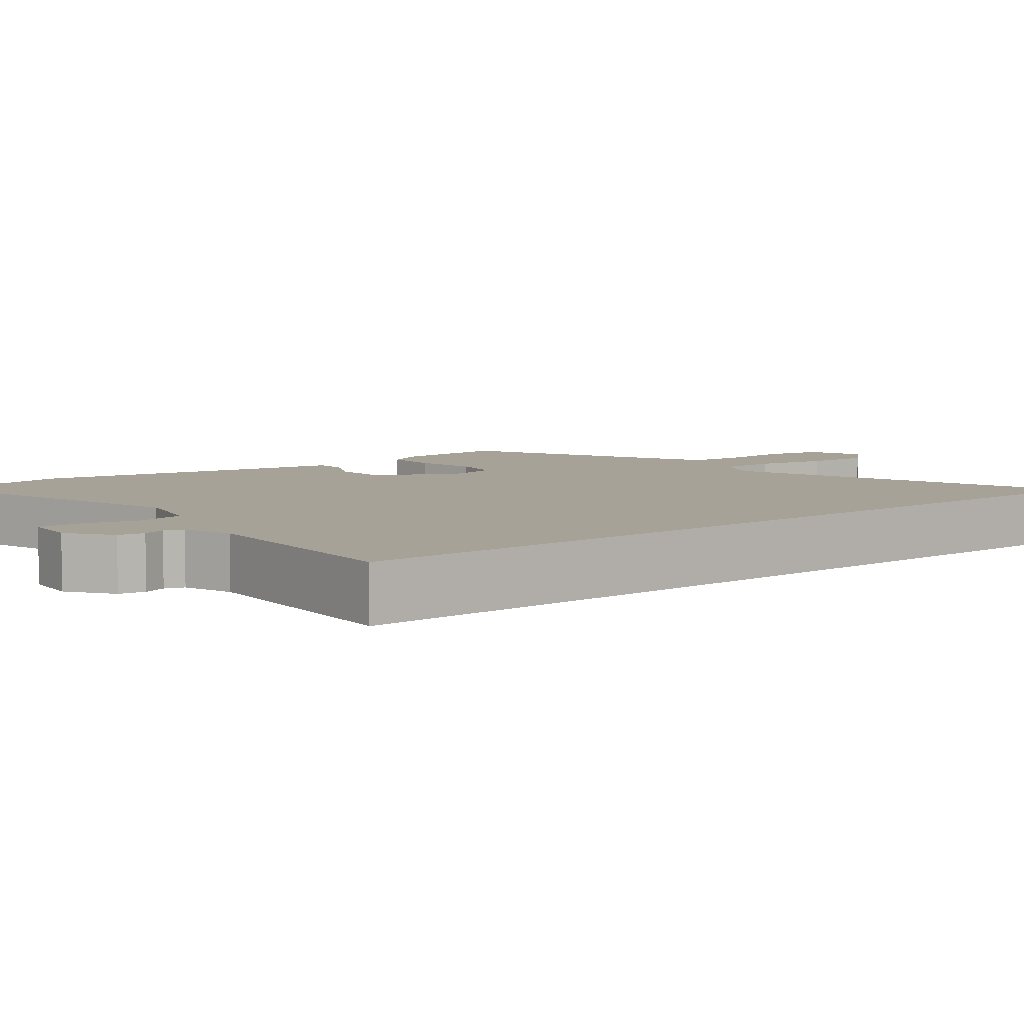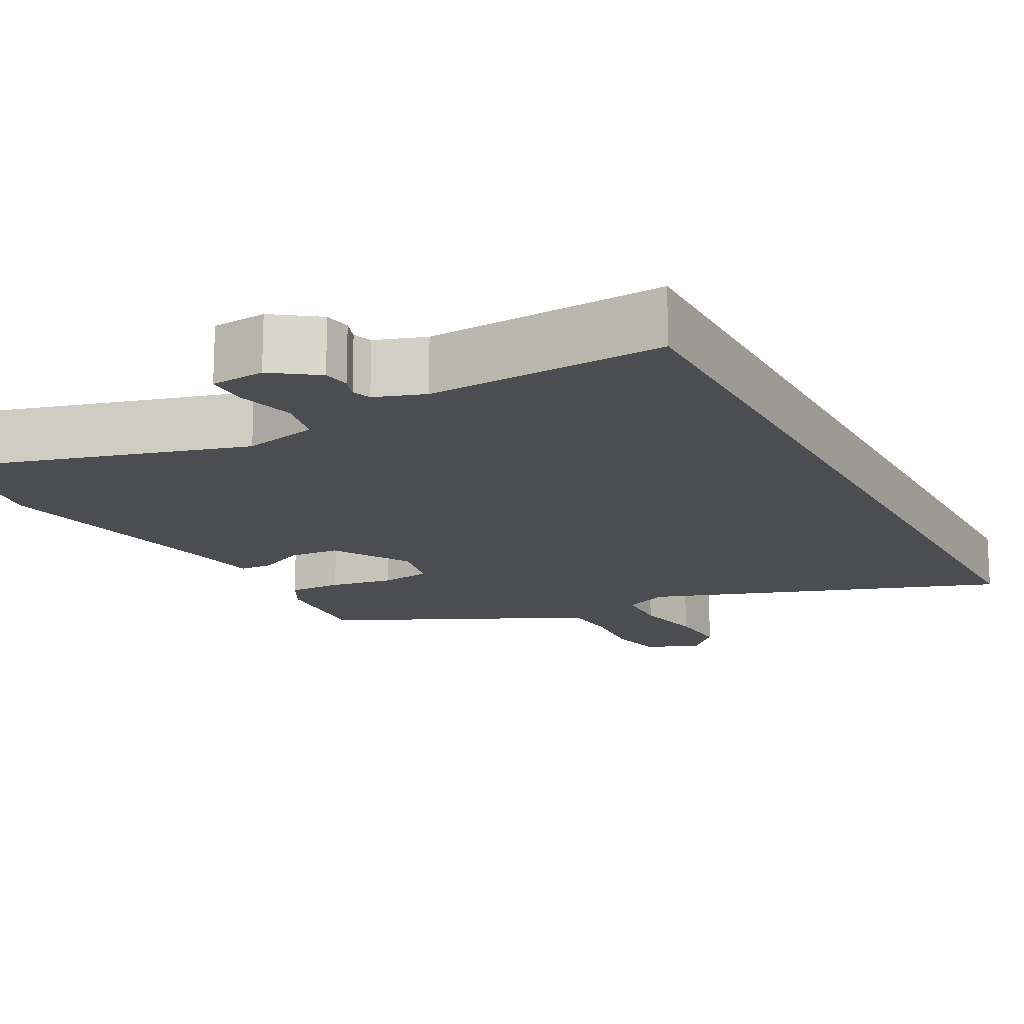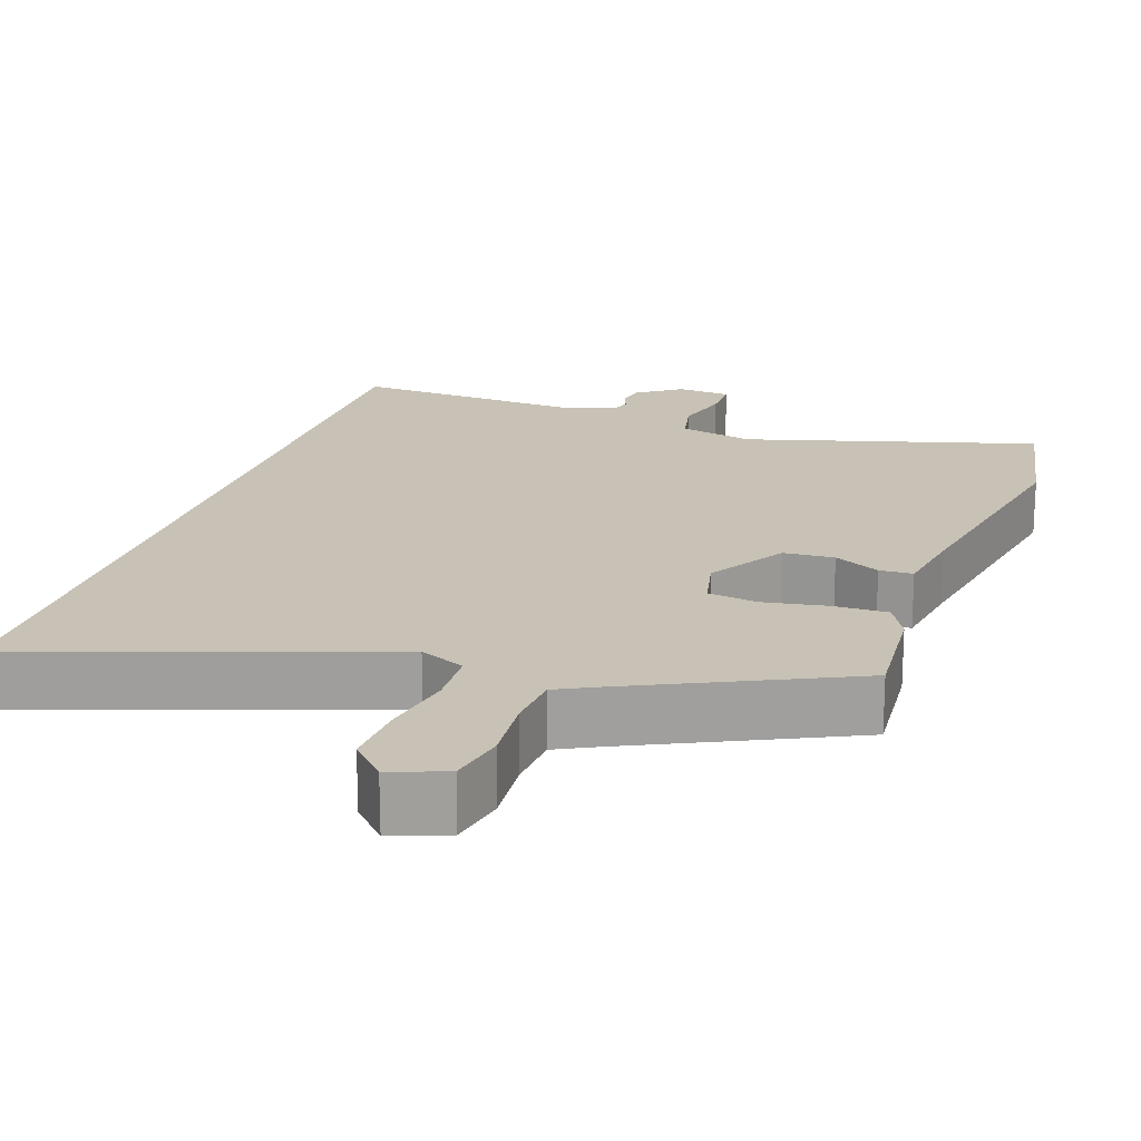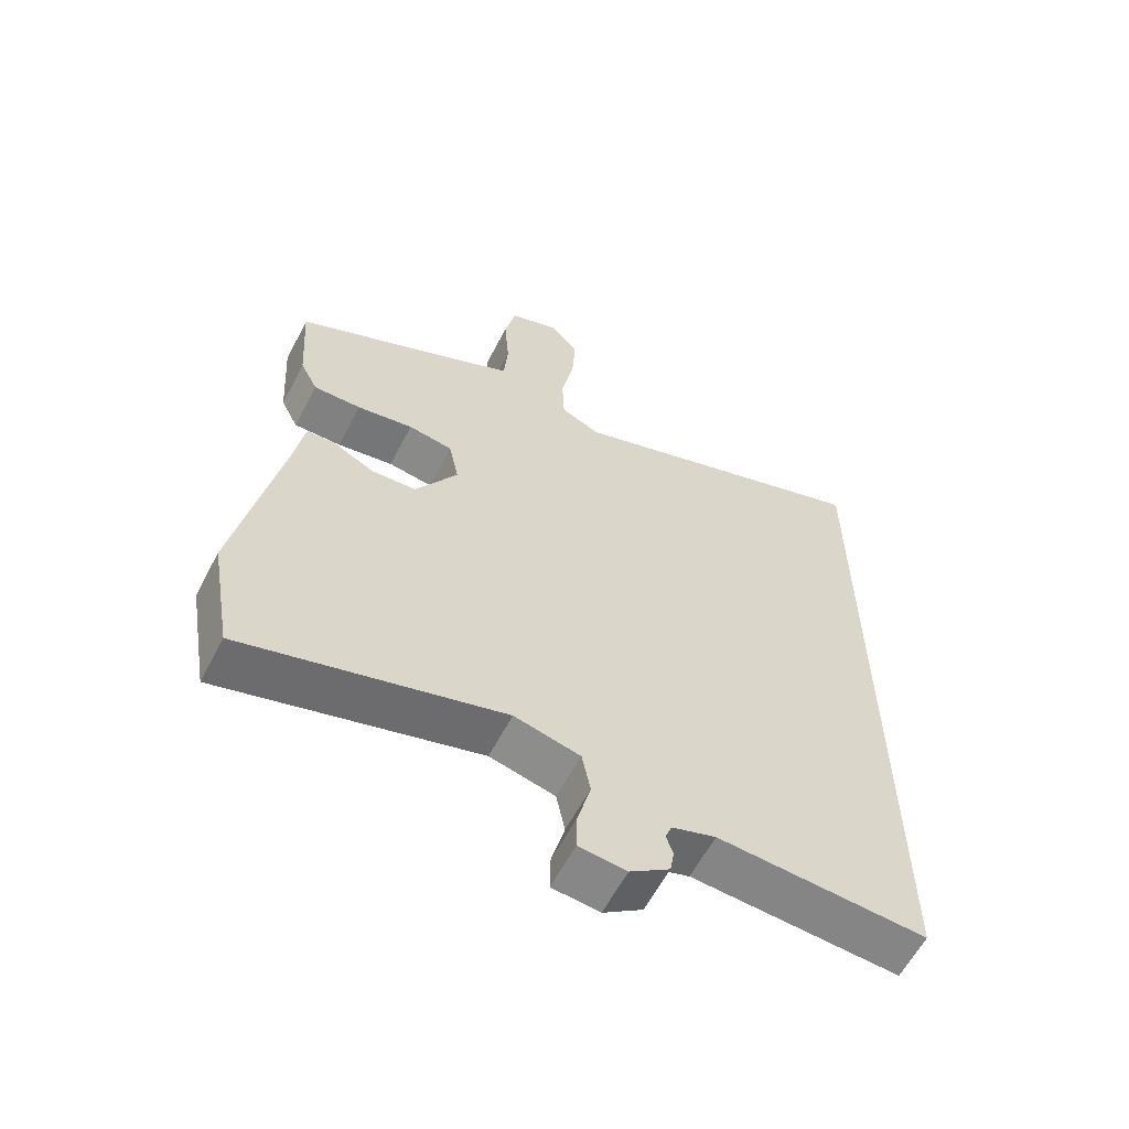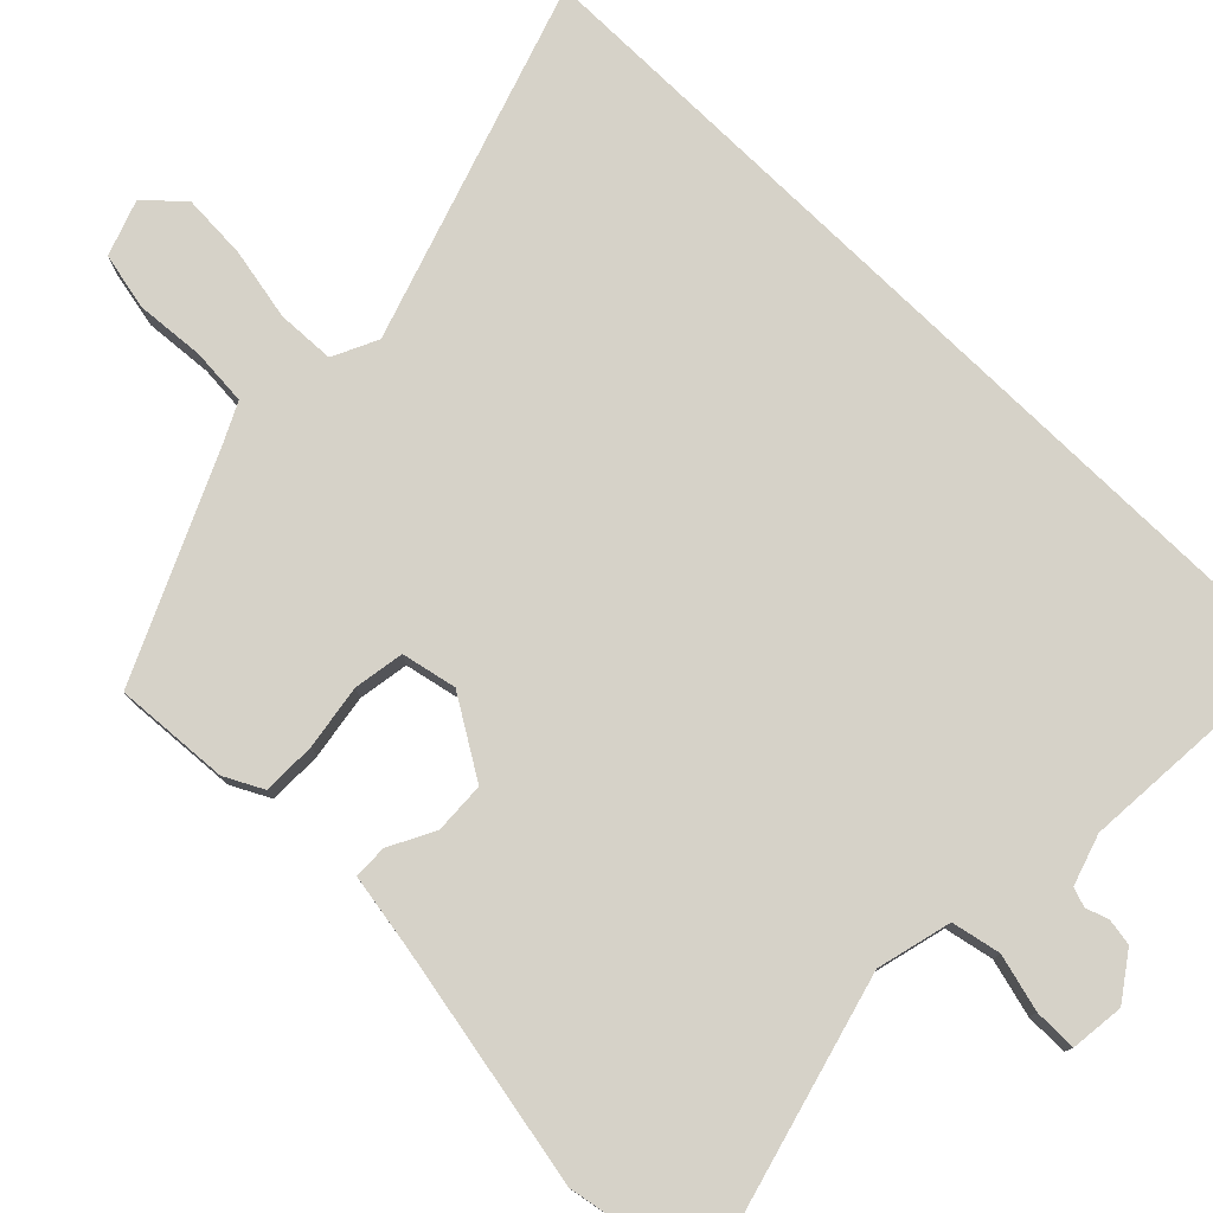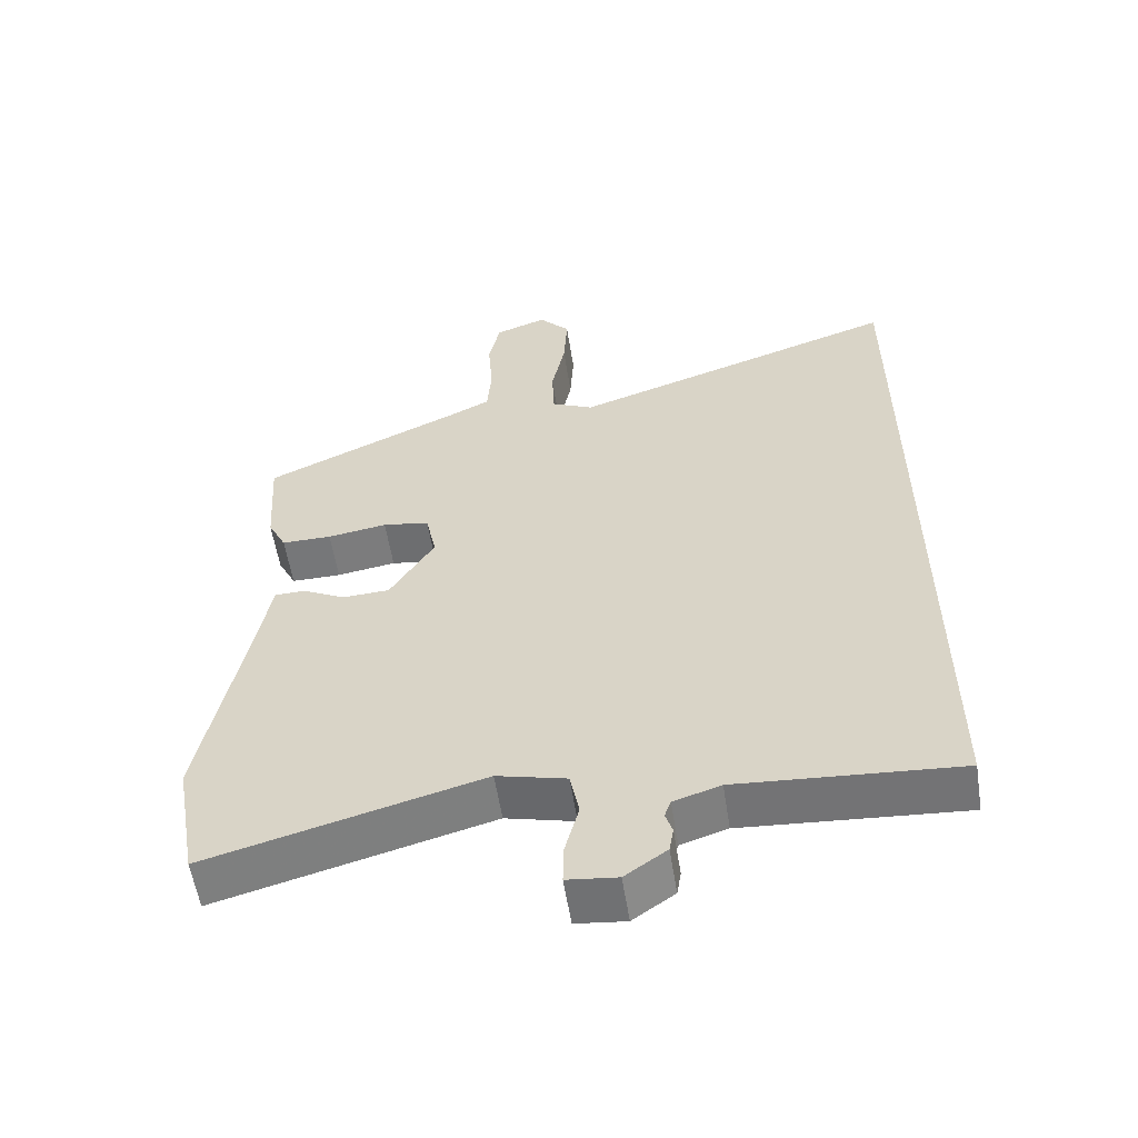
<metadata>
{"format":"obj","ext":"obj","renderer":"f3d","projection":"perspective","resolution":1024,"background":"white","views":[{"elev":6.5,"azim":-129.3,"up":"+Y"},{"elev":-15.9,"azim":-152.7,"up":"+Y"},{"elev":19.0,"azim":18.1,"up":"+Y"},{"elev":-60.4,"azim":152.5,"up":"+Z"},{"elev":78.0,"azim":134.3,"up":"+Y"},{"elev":-57.1,"azim":-171.1,"up":"+Z"}]}
</metadata>
<code>
v -0.5 0.07 0.621
v -0.03 0.07 0.466
v 0.029 0.07 0.494
v 0.032 0.07 0.57
v 0.013 0.07 0.665
v 0.008 0.07 0.751
v 0.052 0.07 0.799
v 0.125 0.07 0.773
v 0.141 0.07 0.698
v 0.134 0.07 0.607
v 0.14 0.07 0.533
v 0.195 0.07 0.506
v 0.478 0.07 0.377
v 0.468 0.07 0.227
v 0.442 0.07 0.176
v 0.371 0.07 0.176
v 0.287 0.07 0.189
v 0.221 0.07 0.178
v 0.206 0.07 0.106
v 0.269 0.07 0.005
v 0.336 0.07 0.002
v 0.396 0.07 0.033
v 0.44 0.07 0.032
v 0.457 0.07 -0.066
v 0.52 0.07 -0.386
v 0.488 0.07 -0.568
v 0.102 0.07 -0.465
v 0.004 0.07 -0.49
v -0.009 0.07 -0.554
v 0.011 0.07 -0.629
v 0.012 0.07 -0.685
v -0.059 0.07 -0.693
v -0.118 0.07 -0.652
v -0.124 0.07 -0.617
v -0.114 0.07 -0.587
v -0.123 0.07 -0.562
v -0.189 0.07 -0.541
v -0.5 0.07 -0.564
v -0.5 0 0.621
v -0.03 0 0.466
v 0.029 0 0.494
v 0.032 0 0.57
v 0.013 0 0.665
v 0.008 0 0.751
v 0.052 0 0.799
v 0.125 0 0.773
v 0.141 0 0.698
v 0.134 0 0.607
v 0.14 0 0.533
v 0.195 0 0.506
v 0.478 0 0.377
v 0.468 0 0.227
v 0.442 0 0.176
v 0.371 0 0.176
v 0.287 0 0.189
v 0.221 0 0.178
v 0.206 0 0.106
v 0.269 0 0.005
v 0.336 0 0.002
v 0.396 0 0.033
v 0.44 0 0.032
v 0.457 0 -0.066
v 0.52 0 -0.386
v 0.488 0 -0.568
v 0.102 0 -0.465
v 0.004 0 -0.49
v -0.009 0 -0.554
v 0.011 0 -0.629
v 0.012 0 -0.685
v -0.059 0 -0.693
v -0.118 0 -0.652
v -0.124 0 -0.617
v -0.114 0 -0.587
v -0.123 0 -0.562
v -0.189 0 -0.541
v -0.5 0 -0.564
f 37 38 1 2
f 36 37 2 3
f 35 36 3
f 32 33 34 35
f 32 35 3
f 29 30 31 32
f 28 29 32 3
f 27 28 3 4
f 24 25 26 27
f 21 22 23 24
f 20 21 24 27
f 19 20 27
f 14 15 16 17
f 12 13 14 17
f 11 12 17 18
f 7 8 9 10
f 7 10 11
f 4 5 6 7
f 19 27 4 7
f 7 11 18 19
f 40 39 76 75
f 41 40 75 74
f 41 74 73
f 73 72 71 70
f 41 73 70
f 70 69 68 67
f 41 70 67 66
f 42 41 66 65
f 65 64 63 62
f 62 61 60 59
f 65 62 59 58
f 65 58 57
f 55 54 53 52
f 55 52 51 50
f 56 55 50 49
f 48 47 46 45
f 49 48 45
f 45 44 43 42
f 45 42 65 57
f 57 56 49 45
f 1 39 40 2
f 2 40 41 3
f 3 41 42 4
f 4 42 43 5
f 5 43 44 6
f 6 44 45 7
f 7 45 46 8
f 8 46 47 9
f 9 47 48 10
f 10 48 49 11
f 11 49 50 12
f 12 50 51 13
f 13 51 52 14
f 14 52 53 15
f 15 53 54 16
f 16 54 55 17
f 17 55 56 18
f 18 56 57 19
f 19 57 58 20
f 20 58 59 21
f 21 59 60 22
f 22 60 61 23
f 23 61 62 24
f 24 62 63 25
f 25 63 64 26
f 26 64 65 27
f 27 65 66 28
f 28 66 67 29
f 29 67 68 30
f 30 68 69 31
f 31 69 70 32
f 32 70 71 33
f 33 71 72 34
f 34 72 73 35
f 35 73 74 36
f 36 74 75 37
f 37 75 76 38
f 38 76 39 1

</code>
